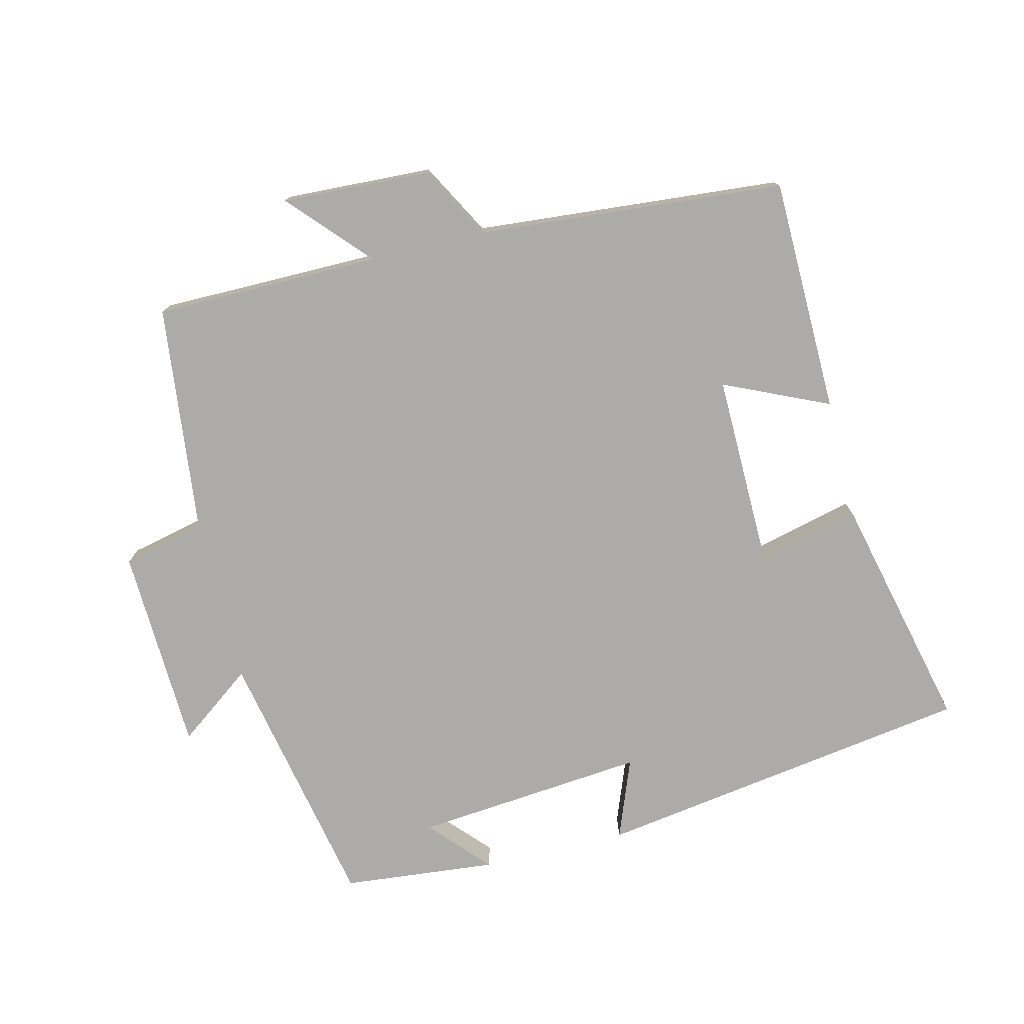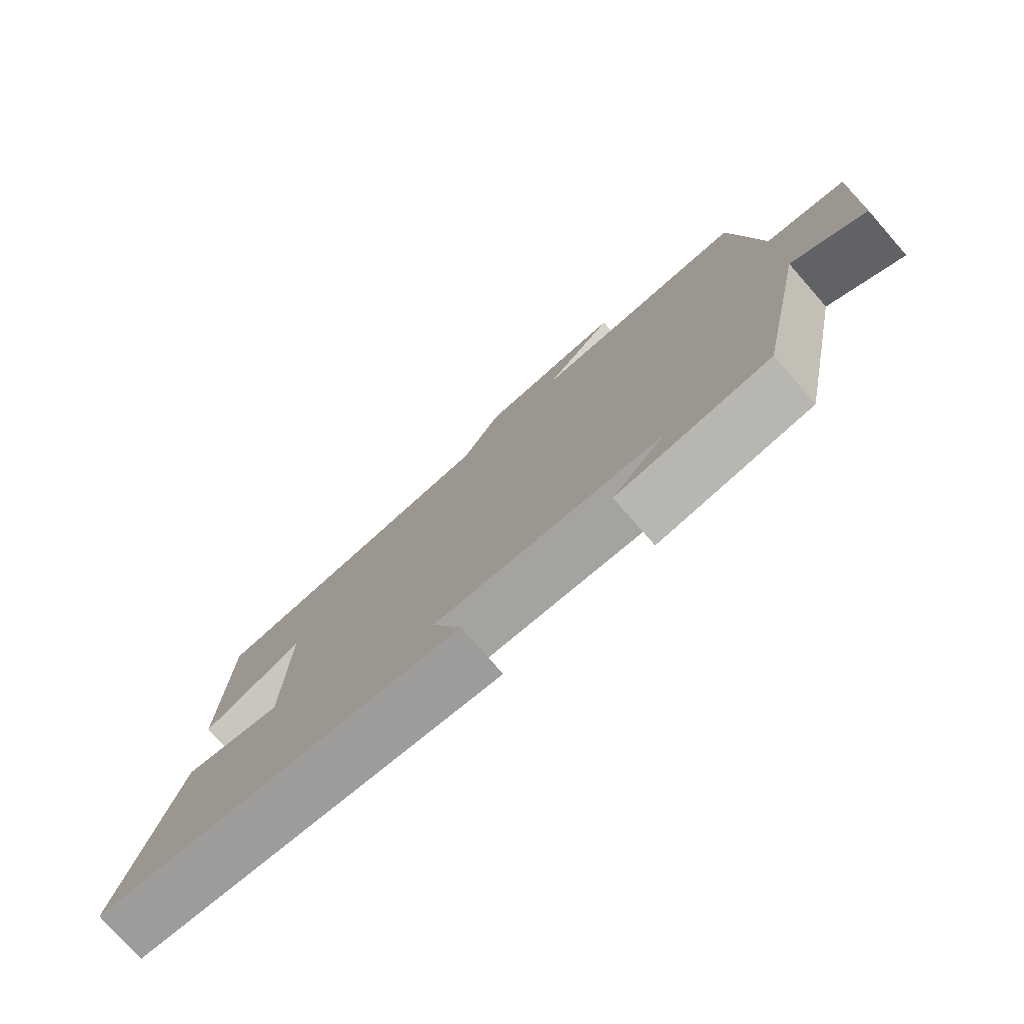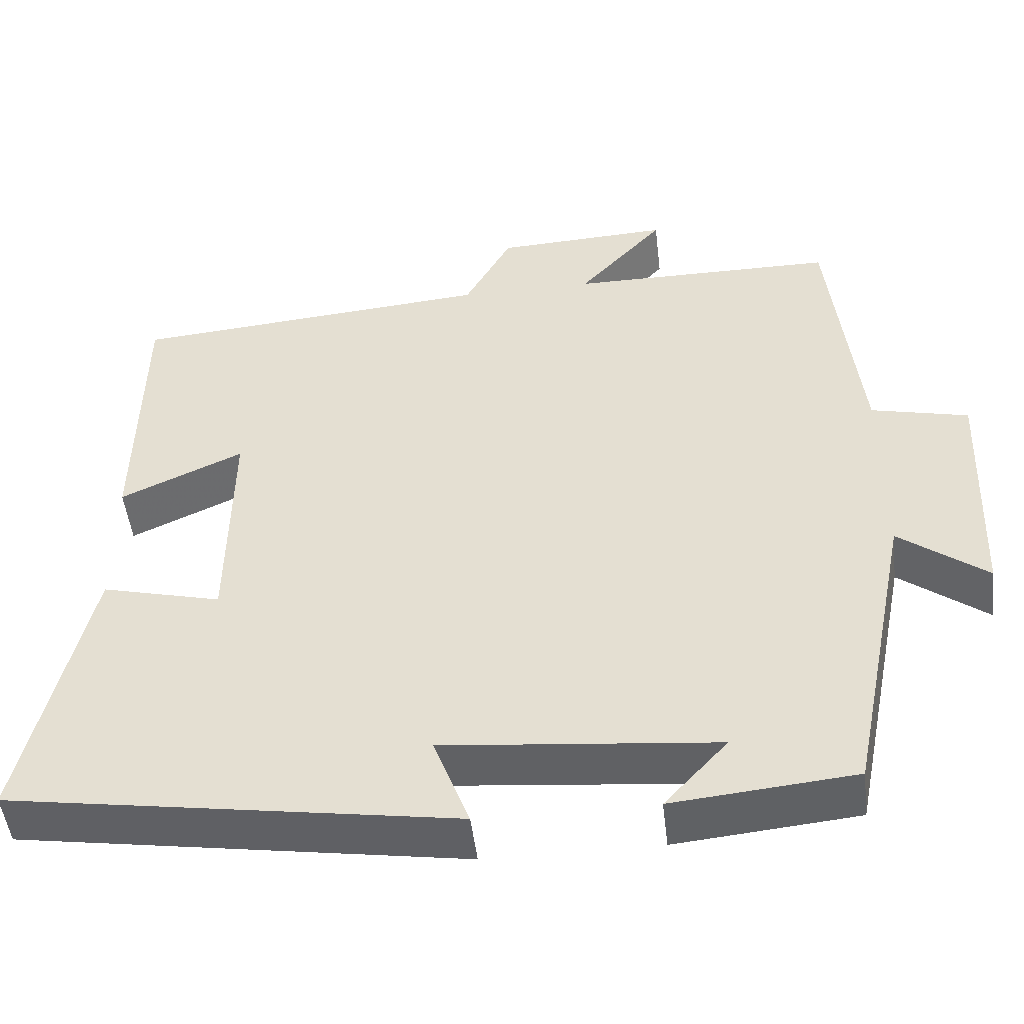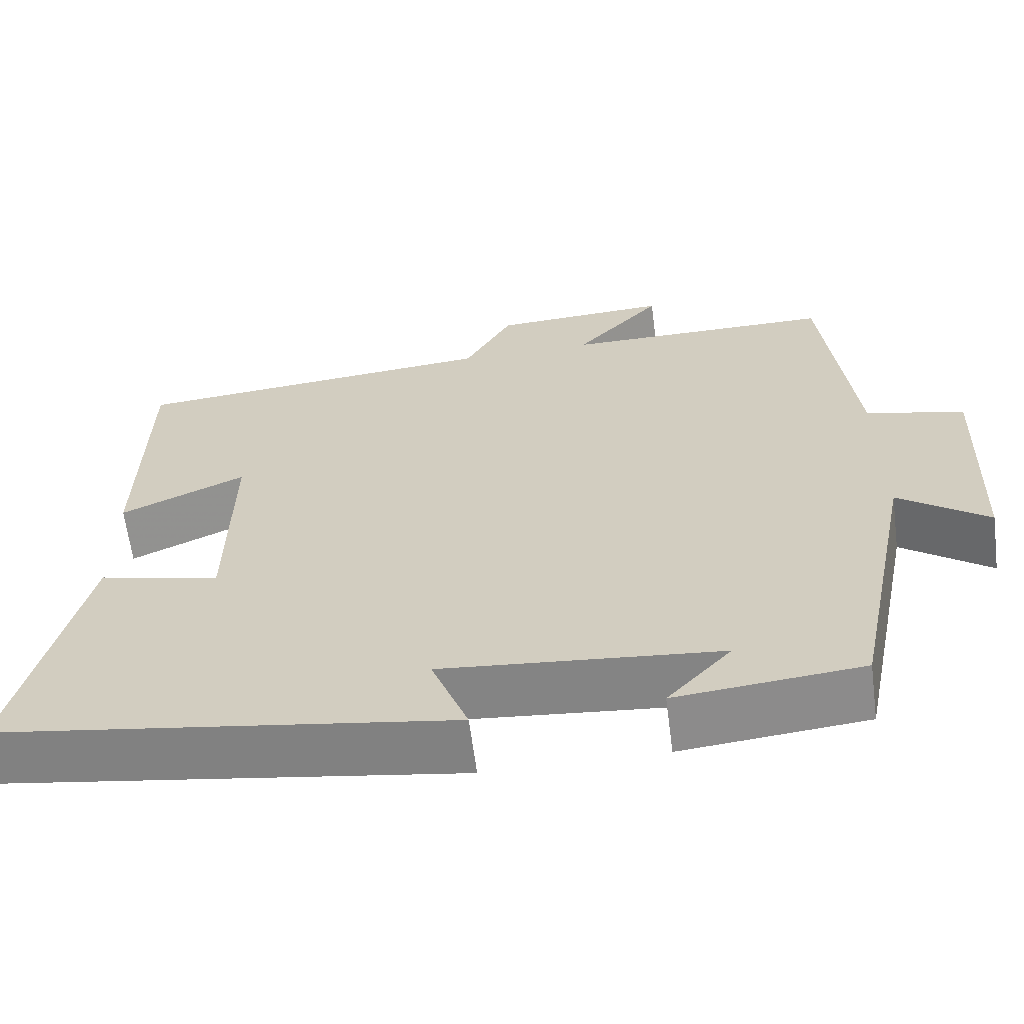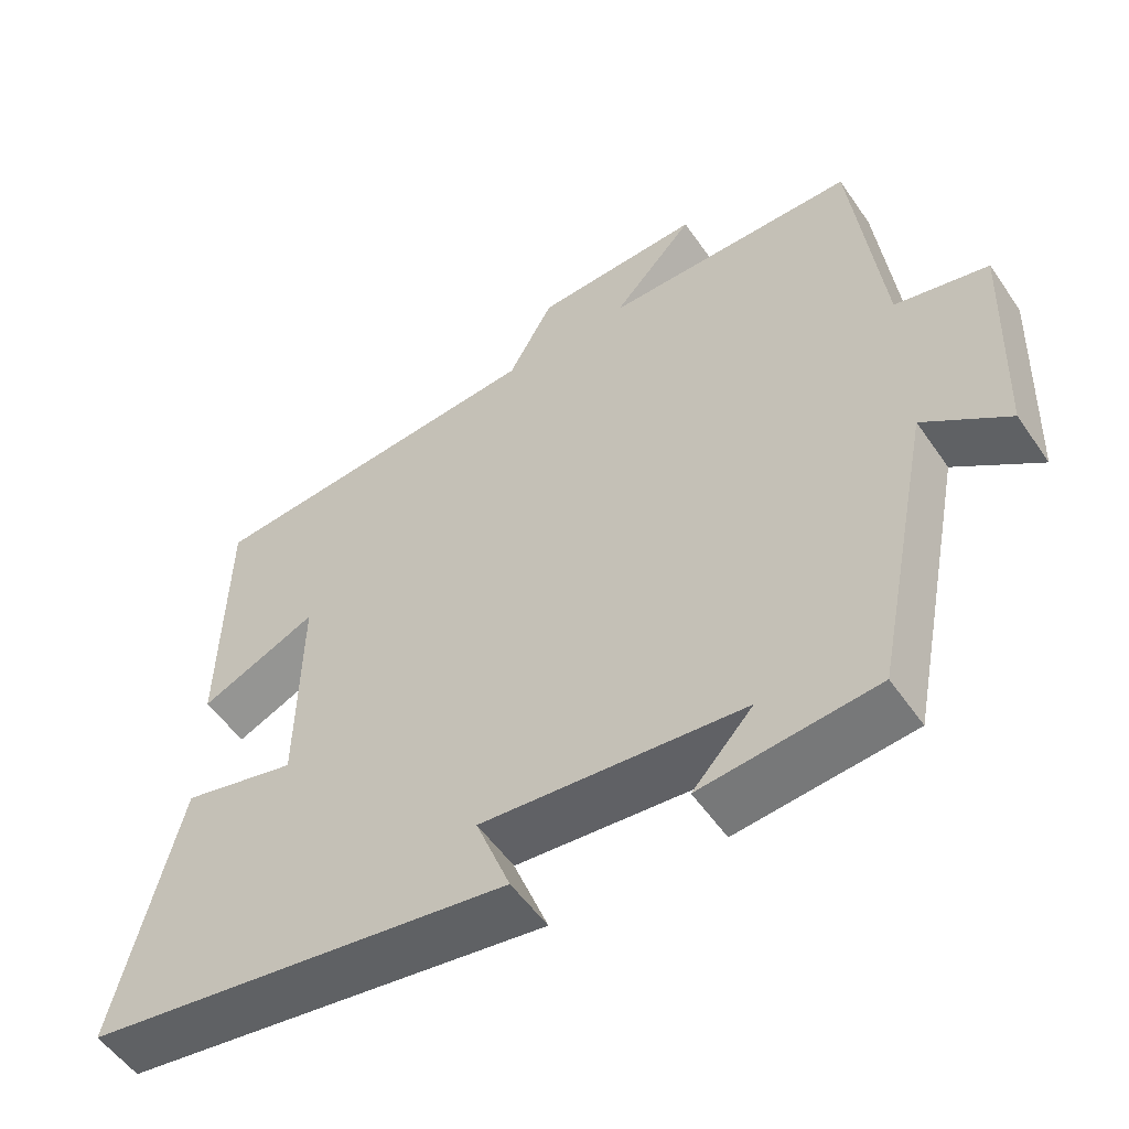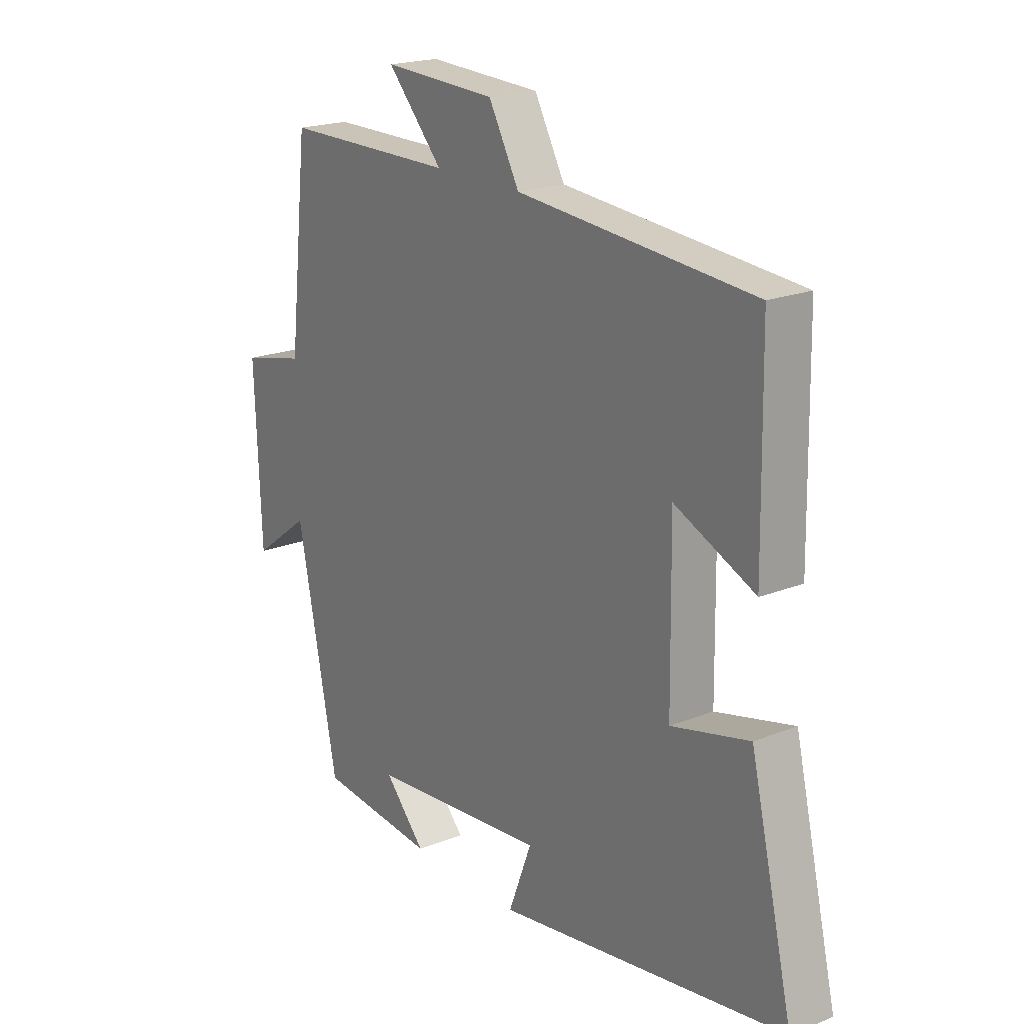
<metadata>
{"format":"obj","ext":"obj","renderer":"f3d","projection":"perspective","resolution":1024,"background":"white","views":[{"elev":-76.5,"azim":13.7,"up":"+Y"},{"elev":-77.3,"azim":-138.7,"up":"+Z"},{"elev":-48.7,"azim":-173.4,"up":"+Z"},{"elev":-62.9,"azim":-172.7,"up":"+Z"},{"elev":-53.9,"azim":-146.1,"up":"+Z"},{"elev":20.1,"azim":53.8,"up":"+Z"}]}
</metadata>
<code>
v 0.494 0.07 0.462
v 0.5 0.07 0.117
v 0.346 0.07 0.186
v 0.35 0.07 -0.1
v 0.5 0.07 -0.063
v 0.583 0.07 -0.414
v 0.024 0.07 -0.5
v 0.069 0.07 -0.382
v -0.273 0.07 -0.414
v -0.194 0.07 -0.5
v -0.422 0.07 -0.478
v -0.5 0.07 -0.089
v -0.61 0.07 -0.171
v -0.622 0.07 0.131
v -0.5 0.07 0.159
v -0.462 0.07 0.499
v -0.129 0.07 0.5
v -0.236 0.07 0.617
v -0.018 0.07 0.607
v 0.041 0.07 0.5
v 0.494 0 0.462
v 0.5 0 0.117
v 0.346 0 0.186
v 0.35 0 -0.1
v 0.5 0 -0.063
v 0.583 0 -0.414
v 0.024 0 -0.5
v 0.069 0 -0.382
v -0.273 0 -0.414
v -0.194 0 -0.5
v -0.422 0 -0.478
v -0.5 0 -0.089
v -0.61 0 -0.171
v -0.622 0 0.131
v -0.5 0 0.159
v -0.462 0 0.499
v -0.129 0 0.5
v -0.236 0 0.617
v -0.018 0 0.607
v 0.041 0 0.5
f 17 18 19 20
f 15 16 17 20
f 15 20 1
f 12 13 14 15
f 9 10 11
f 9 11 12 15
f 5 6 7 8
f 4 5 8 9
f 3 4 9 15
f 1 2 3
f 1 3 15
f 40 39 38 37
f 40 37 36 35
f 21 40 35
f 35 34 33 32
f 31 30 29
f 35 32 31 29
f 28 27 26 25
f 29 28 25 24
f 35 29 24 23
f 23 22 21
f 35 23 21
f 1 21 22 2
f 2 22 23 3
f 3 23 24 4
f 4 24 25 5
f 5 25 26 6
f 6 26 27 7
f 7 27 28 8
f 8 28 29 9
f 9 29 30 10
f 10 30 31 11
f 11 31 32 12
f 12 32 33 13
f 13 33 34 14
f 14 34 35 15
f 15 35 36 16
f 16 36 37 17
f 17 37 38 18
f 18 38 39 19
f 19 39 40 20
f 20 40 21 1

</code>
